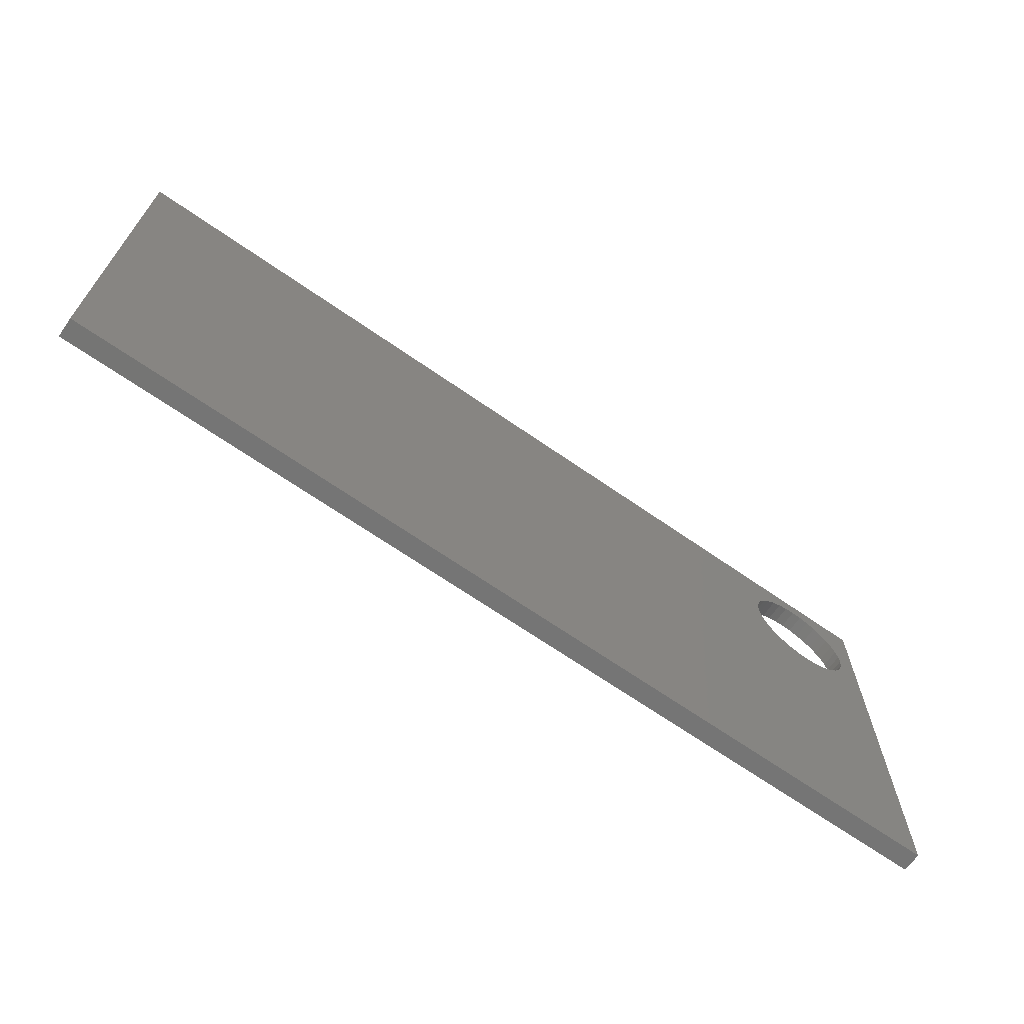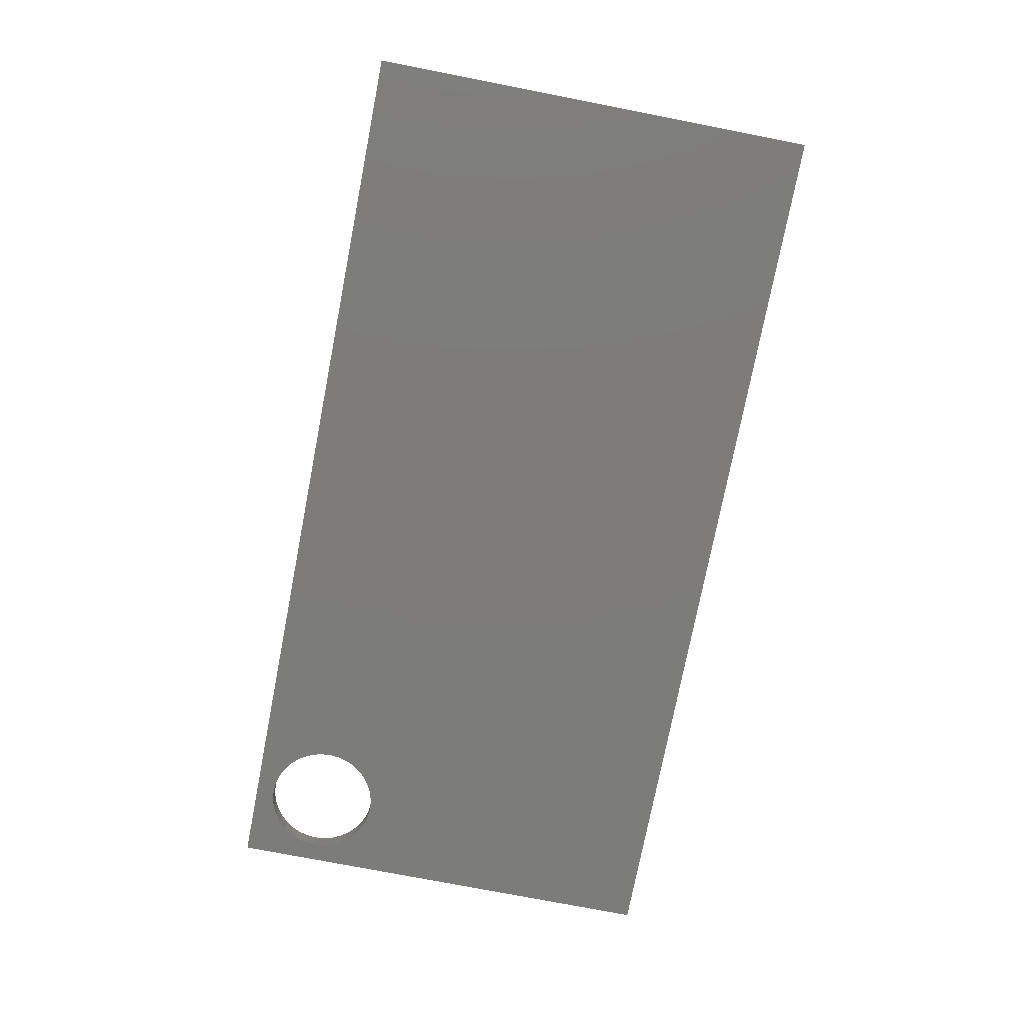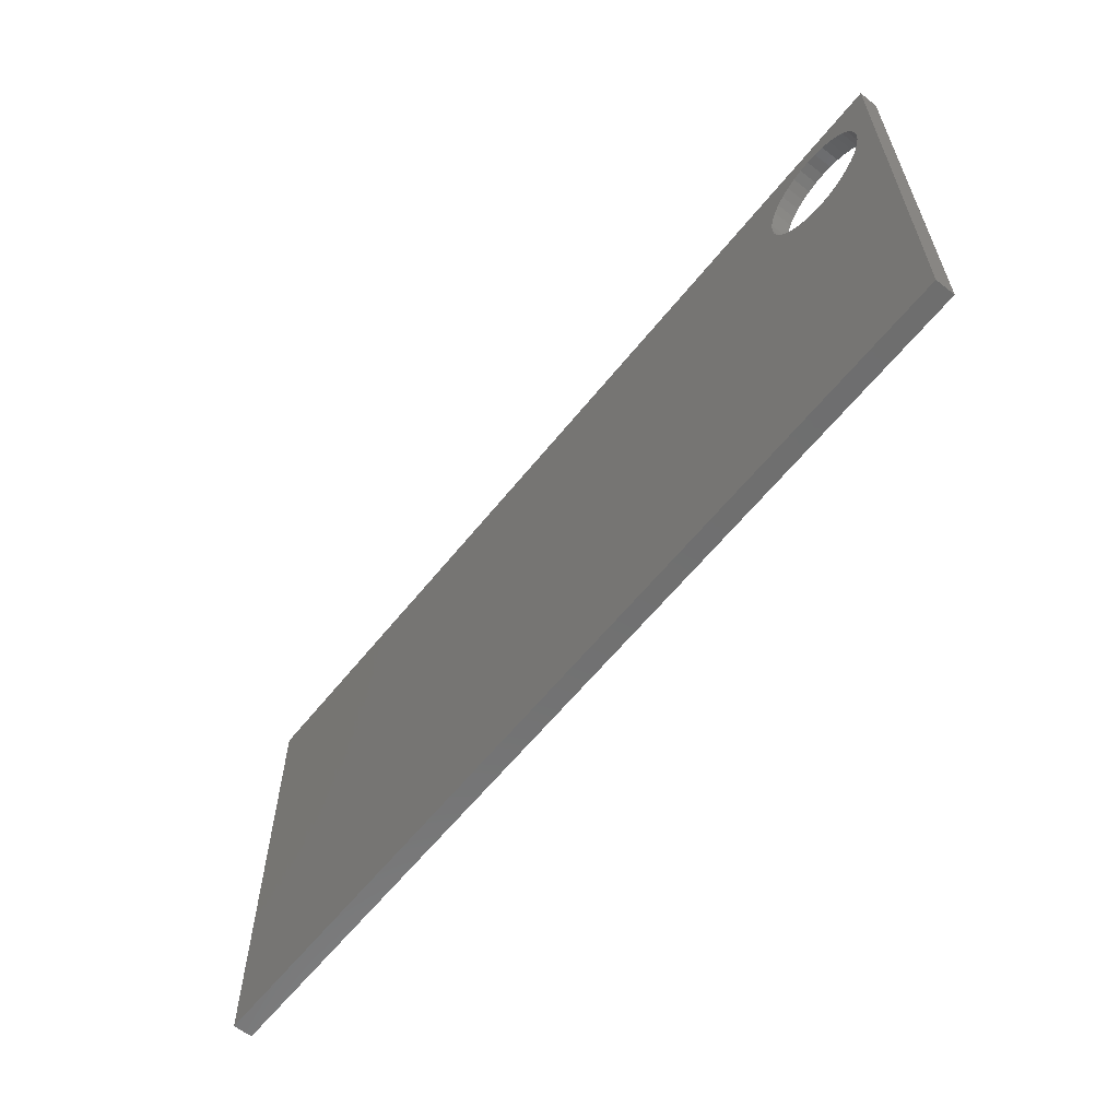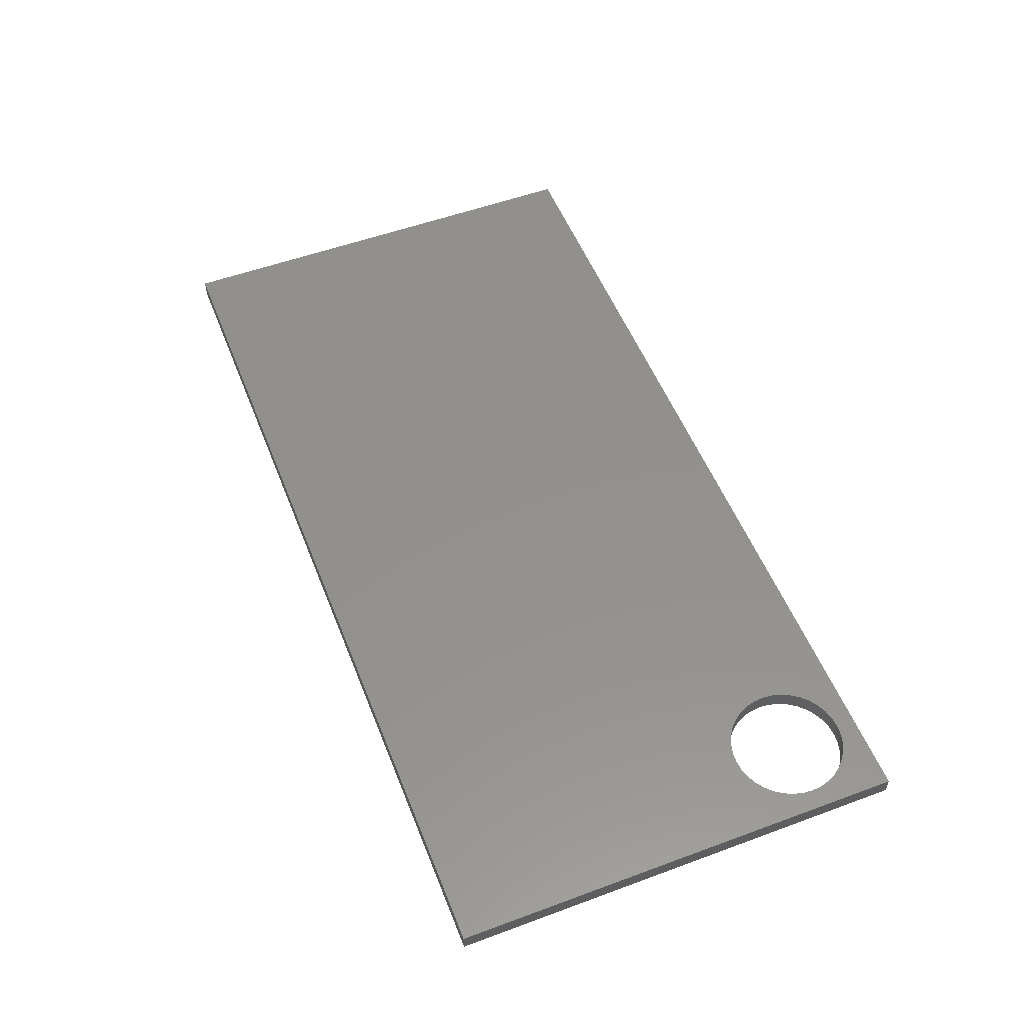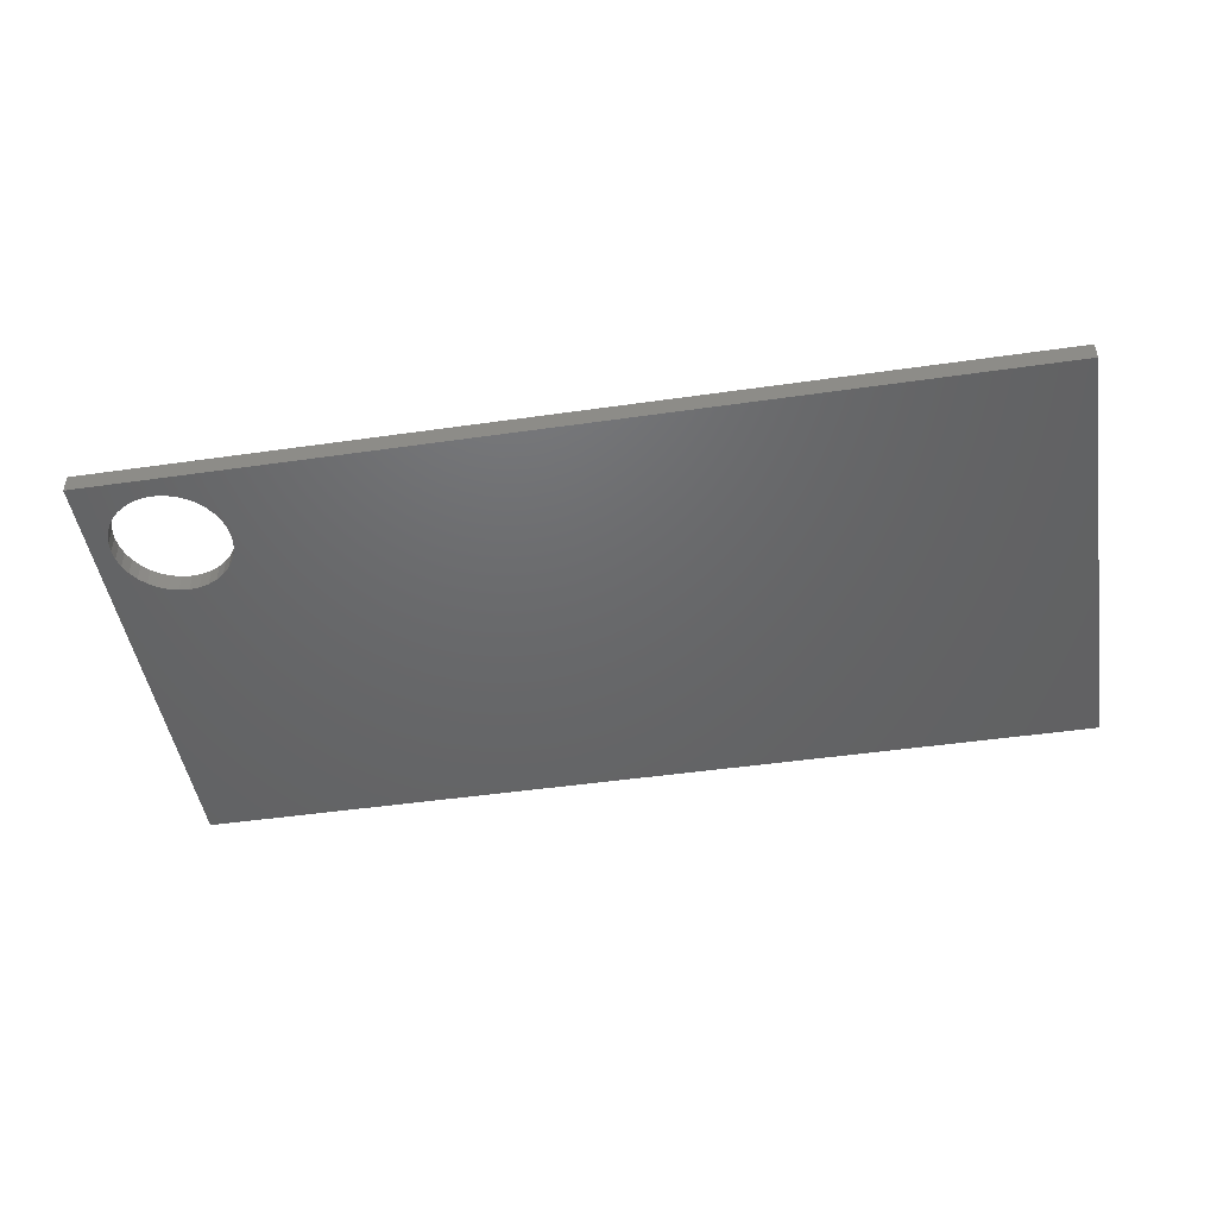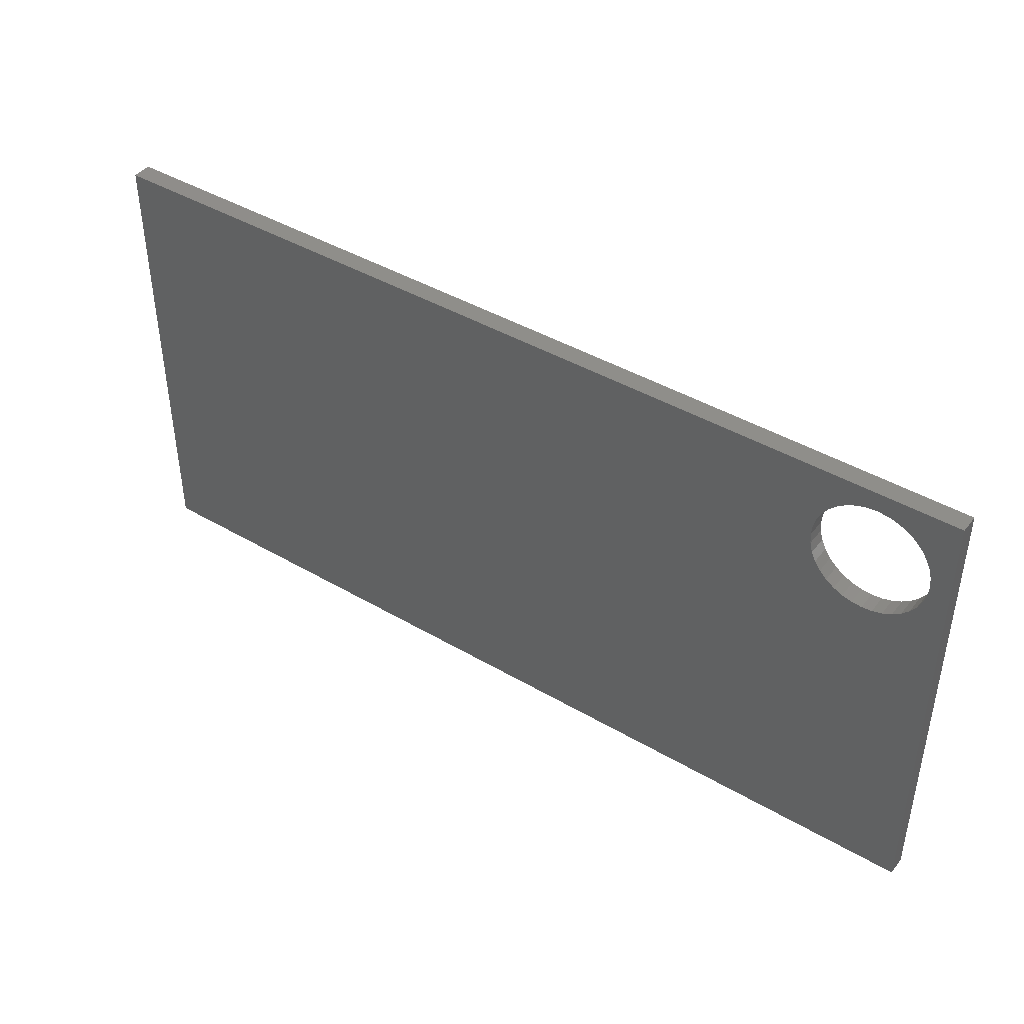
<metadata>
{"format":"stl","ext":"stl","renderer":"f3d","projection":"perspective","resolution":1024,"background":"white","views":[{"elev":-67.6,"azim":-34.9,"up":"+Y"},{"elev":-75.8,"azim":-101.0,"up":"+Z"},{"elev":-60.8,"azim":51.5,"up":"+Y"},{"elev":54.0,"azim":68.6,"up":"+Z"},{"elev":-47.2,"azim":-170.8,"up":"+Z"},{"elev":42.8,"azim":34.9,"up":"+Y"}]}
</metadata>
<code>
# stl→obj: 80 verts, 160 faces
v -2.22e-16 -0.375 -2.296e-17
v -0.75 -0.375 0.01562
v -0.75 -0.375 -2.296e-17
v -2.22e-16 -0.375 0.01562
v 1.11e-16 5.551e-17 3.081e-33
v 1.11e-16 5.551e-17 0.01562
v -0.75 5.551e-17 3.081e-33
v -0.75 5.551e-17 0.01562
v -0.01634 -0.05436 -3.827e-18
v -0.01562 -0.0625 -3.827e-18
v -0.01562 -0.0625 0.01562
v -0.01634 -0.05436 0.01562
v -0.01845 -0.04647 -3.827e-18
v -0.01845 -0.04647 0.01562
v -0.02191 -0.03906 -3.827e-18
v -0.02191 -0.03906 0.01562
v -0.02659 -0.03237 -3.827e-18
v -0.02659 -0.03237 0.01562
v -0.03237 -0.02659 -3.827e-18
v -0.03237 -0.02659 0.01562
v -0.03906 -0.02191 -3.827e-18
v -0.03906 -0.02191 0.01562
v -0.04647 -0.01845 -3.827e-18
v -0.04647 -0.01845 0.01562
v -0.05436 -0.01634 -3.827e-18
v -0.05436 -0.01634 0.01562
v -0.0625 -0.01562 -3.827e-18
v -0.0625 -0.01562 0.01562
v -0.07064 -0.01634 -3.827e-18
v -0.07064 -0.01634 0.01562
v -0.07853 -0.01845 -3.827e-18
v -0.07853 -0.01845 0.01562
v -0.08594 -0.02191 -3.827e-18
v -0.08594 -0.02191 0.01562
v -0.09263 -0.02659 -3.827e-18
v -0.09263 -0.02659 0.01562
v -0.09841 -0.03237 -3.827e-18
v -0.09841 -0.03237 0.01562
v -0.1031 -0.03906 -3.827e-18
v -0.1031 -0.03906 0.01562
v -0.1065 -0.04647 -3.827e-18
v -0.1065 -0.04647 0.01562
v -0.1087 -0.05436 -3.827e-18
v -0.1087 -0.05436 0.01562
v -0.1094 -0.0625 -3.827e-18
v -0.1094 -0.0625 0.01562
v -0.1087 -0.07064 -3.827e-18
v -0.1087 -0.07064 0.01562
v -0.1065 -0.07853 -3.827e-18
v -0.1065 -0.07853 0.01562
v -0.1031 -0.08594 -3.827e-18
v -0.1031 -0.08594 0.01562
v -0.09841 -0.09263 -3.827e-18
v -0.09841 -0.09263 0.01562
v -0.09263 -0.09841 -3.827e-18
v -0.09263 -0.09841 0.01562
v -0.08594 -0.1031 -3.827e-18
v -0.08594 -0.1031 0.01562
v -0.07853 -0.1065 -3.827e-18
v -0.07853 -0.1065 0.01562
v -0.07064 -0.1087 -3.827e-18
v -0.07064 -0.1087 0.01562
v -0.0625 -0.1094 -3.827e-18
v -0.0625 -0.1094 0.01562
v -0.05436 -0.1087 -3.827e-18
v -0.05436 -0.1087 0.01562
v -0.04647 -0.1065 -3.827e-18
v -0.04647 -0.1065 0.01562
v -0.03906 -0.1031 -3.827e-18
v -0.03906 -0.1031 0.01562
v -0.03237 -0.09841 -3.827e-18
v -0.03237 -0.09841 0.01562
v -0.02659 -0.09263 -3.827e-18
v -0.02659 -0.09263 0.01562
v -0.02191 -0.08594 -3.827e-18
v -0.02191 -0.08594 0.01562
v -0.01845 -0.07853 -3.827e-18
v -0.01845 -0.07853 0.01562
v -0.01634 -0.07064 -3.827e-18
v -0.01634 -0.07064 0.01562
f 1 2 3
f 1 4 2
f 5 4 1
f 5 6 4
f 7 6 5
f 7 8 6
f 3 8 7
f 3 2 8
f 9 10 11
f 9 11 12
f 13 12 14
f 13 9 12
f 15 14 16
f 15 13 14
f 17 16 18
f 17 15 16
f 19 18 20
f 19 17 18
f 21 19 20
f 21 20 22
f 23 21 22
f 23 22 24
f 25 24 26
f 25 23 24
f 27 26 28
f 27 25 26
f 29 28 30
f 29 27 28
f 31 30 32
f 31 29 30
f 33 32 34
f 33 31 32
f 35 34 36
f 35 33 34
f 37 36 38
f 37 35 36
f 39 38 40
f 39 37 38
f 41 40 42
f 41 39 40
f 43 42 44
f 43 41 42
f 45 44 46
f 45 43 44
f 47 46 48
f 47 45 46
f 49 48 50
f 49 47 48
f 51 50 52
f 51 49 50
f 53 52 54
f 53 51 52
f 55 54 56
f 55 53 54
f 57 56 58
f 57 55 56
f 59 58 60
f 59 57 58
f 61 60 62
f 61 59 60
f 63 62 64
f 63 61 62
f 65 64 66
f 65 63 64
f 67 66 68
f 67 65 66
f 69 68 70
f 69 67 68
f 71 69 70
f 71 70 72
f 73 71 72
f 73 72 74
f 75 73 74
f 75 74 76
f 77 75 76
f 77 76 78
f 79 77 78
f 79 78 80
f 10 79 80
f 10 80 11
f 53 1 3
f 55 1 53
f 51 53 3
f 57 1 55
f 59 1 57
f 49 3 7
f 49 51 3
f 61 1 59
f 47 49 7
f 63 1 61
f 45 47 7
f 65 1 63
f 43 45 7
f 67 1 65
f 41 43 7
f 69 1 67
f 39 41 7
f 71 1 69
f 37 39 7
f 35 37 7
f 73 1 71
f 75 1 73
f 77 1 75
f 79 1 77
f 5 1 79
f 5 10 9
f 5 9 13
f 5 13 15
f 5 15 17
f 5 17 19
f 5 19 21
f 5 21 23
f 5 23 25
f 5 25 27
f 5 27 29
f 5 79 10
f 5 29 7
f 29 31 7
f 31 33 7
f 33 35 7
f 54 2 4
f 56 54 4
f 52 2 54
f 58 56 4
f 60 58 4
f 50 8 2
f 50 2 52
f 62 60 4
f 48 8 50
f 64 62 4
f 46 8 48
f 66 64 4
f 44 8 46
f 68 66 4
f 42 8 44
f 70 68 4
f 40 8 42
f 72 70 4
f 38 8 40
f 36 8 38
f 74 72 4
f 76 74 4
f 78 76 4
f 80 78 4
f 6 80 4
f 6 12 11
f 6 14 12
f 6 16 14
f 6 18 16
f 6 20 18
f 6 22 20
f 6 24 22
f 6 26 24
f 6 28 26
f 6 30 28
f 6 11 80
f 6 8 30
f 30 8 32
f 32 8 34
f 34 8 36

</code>
